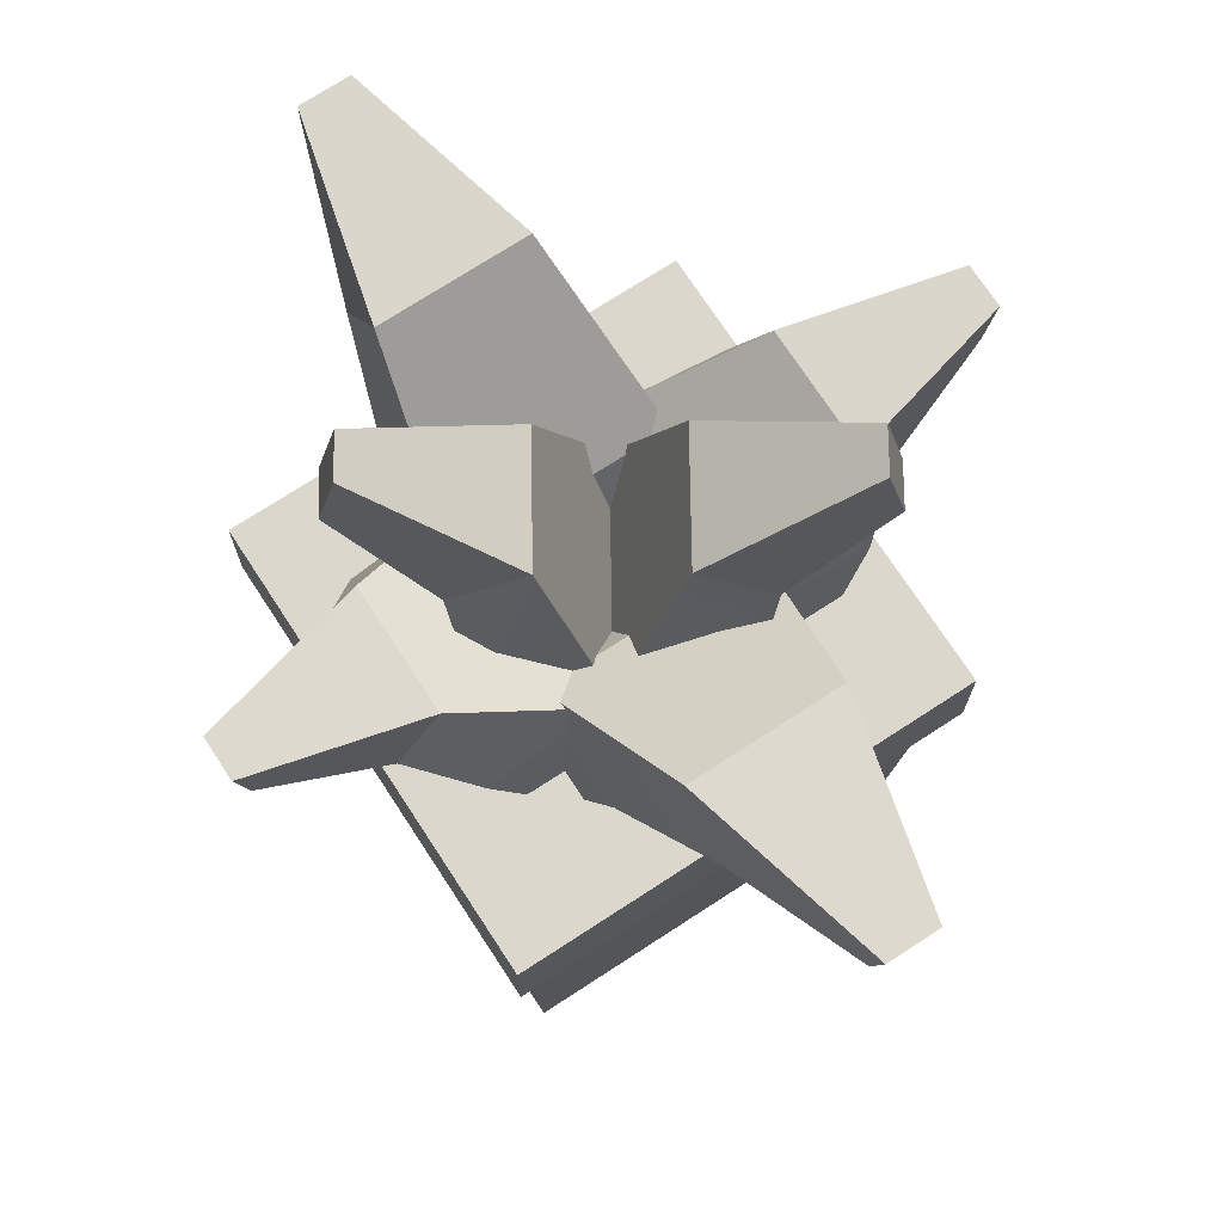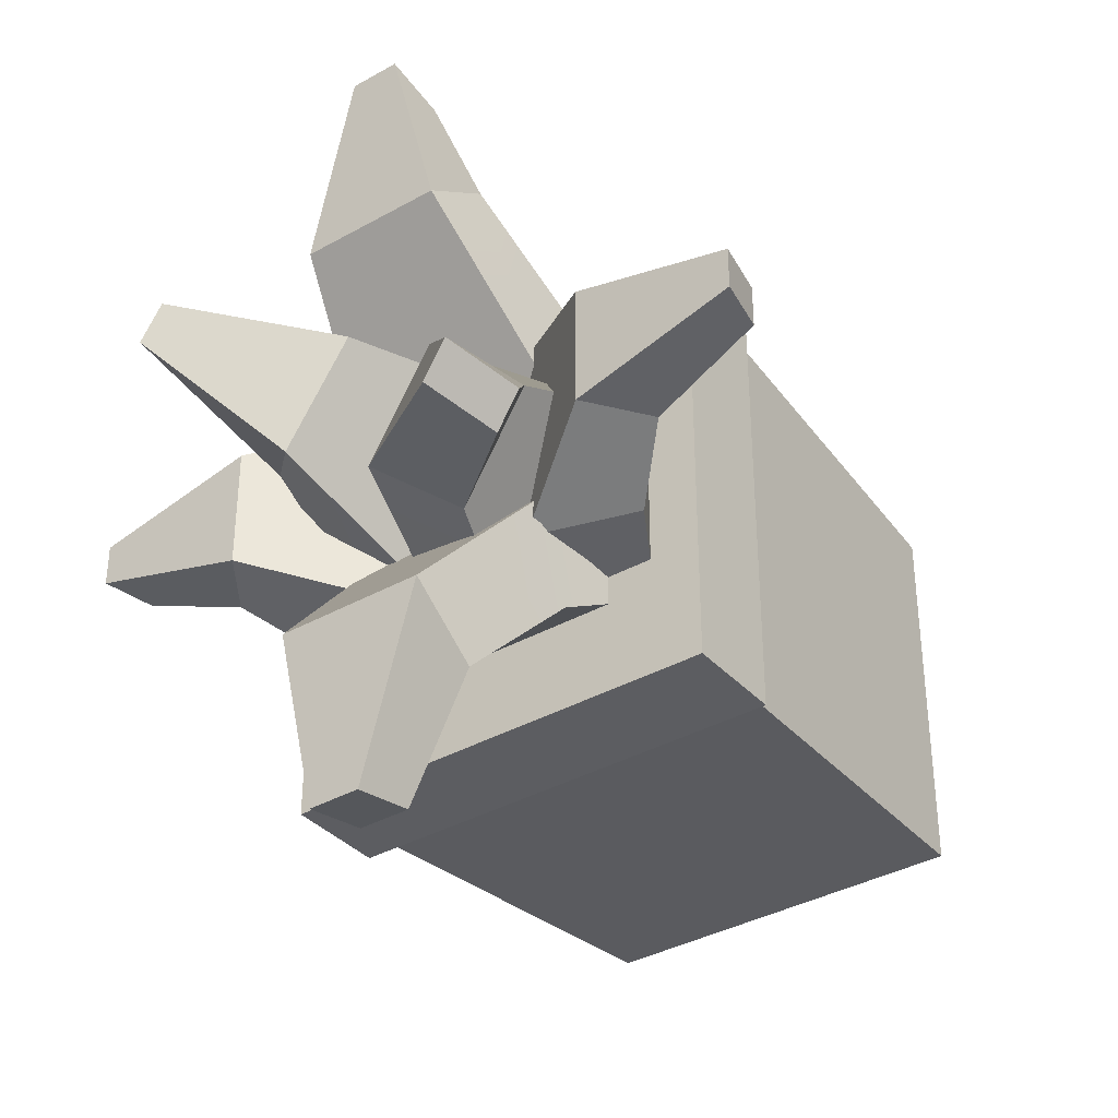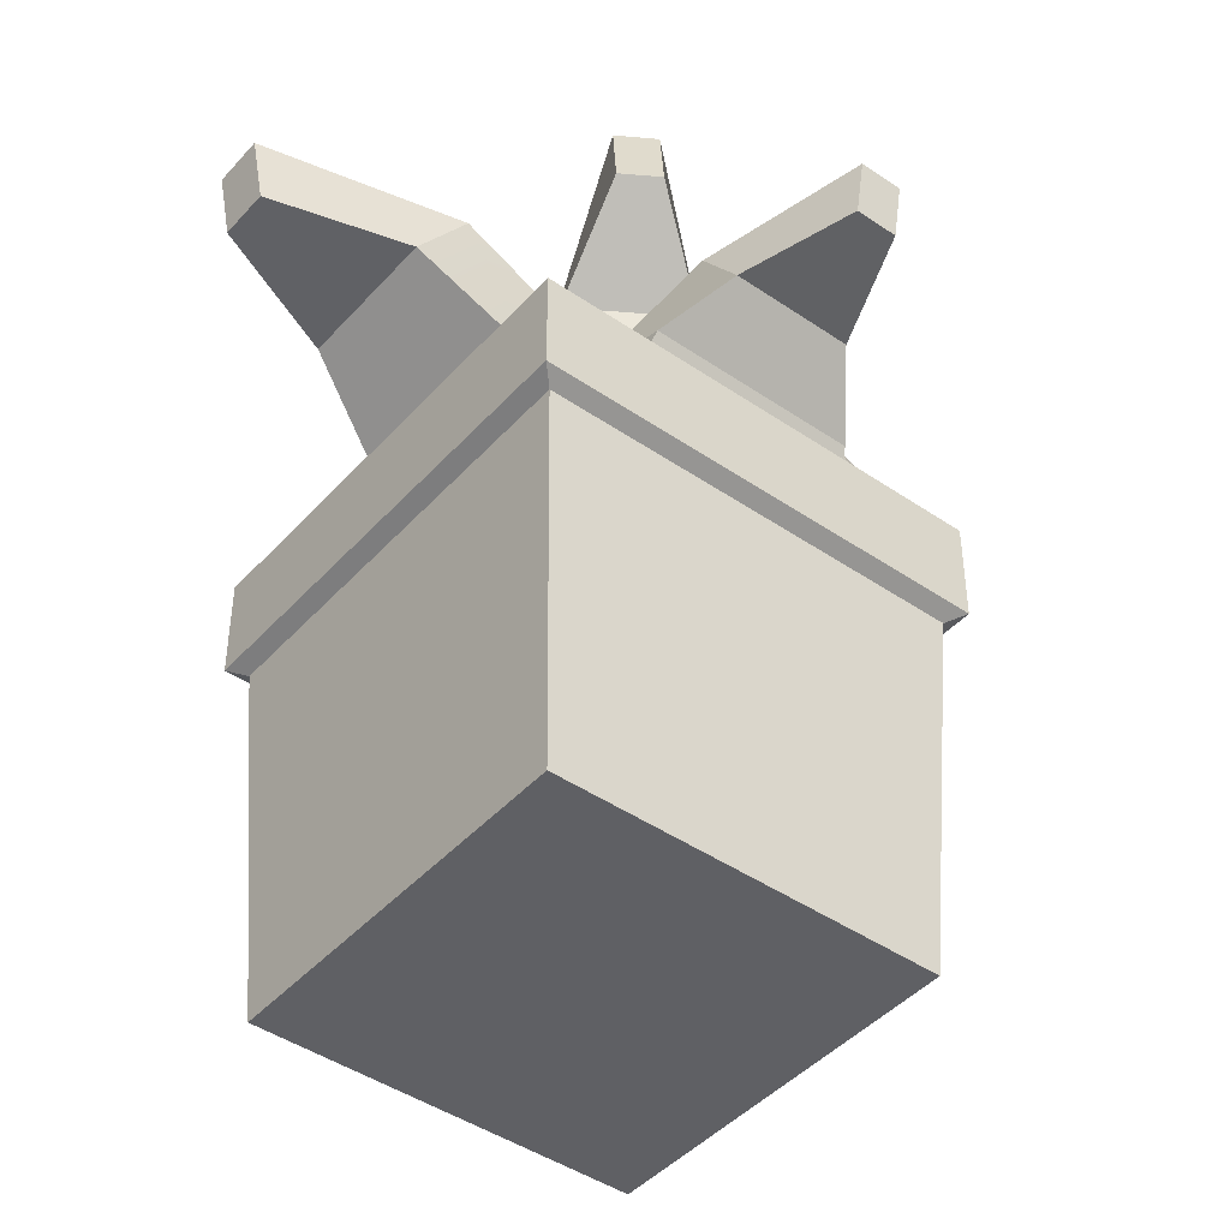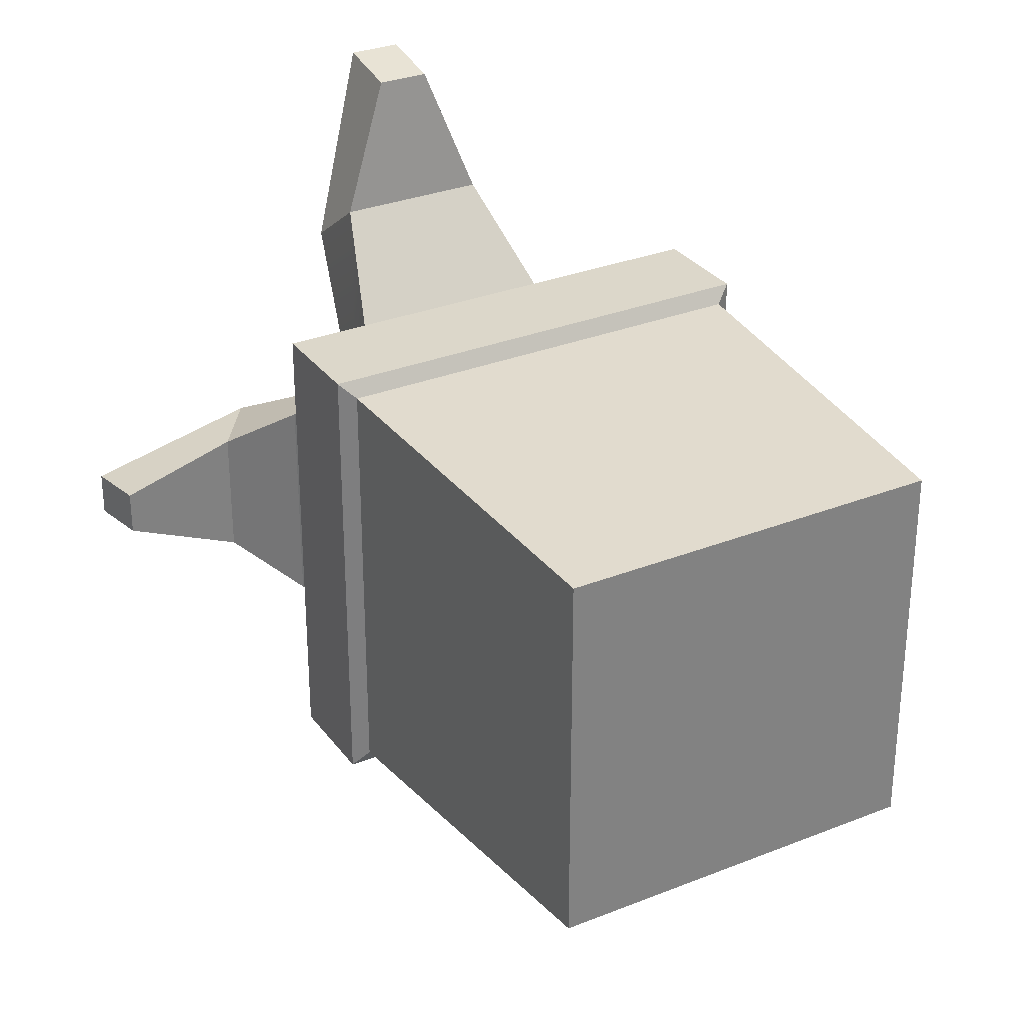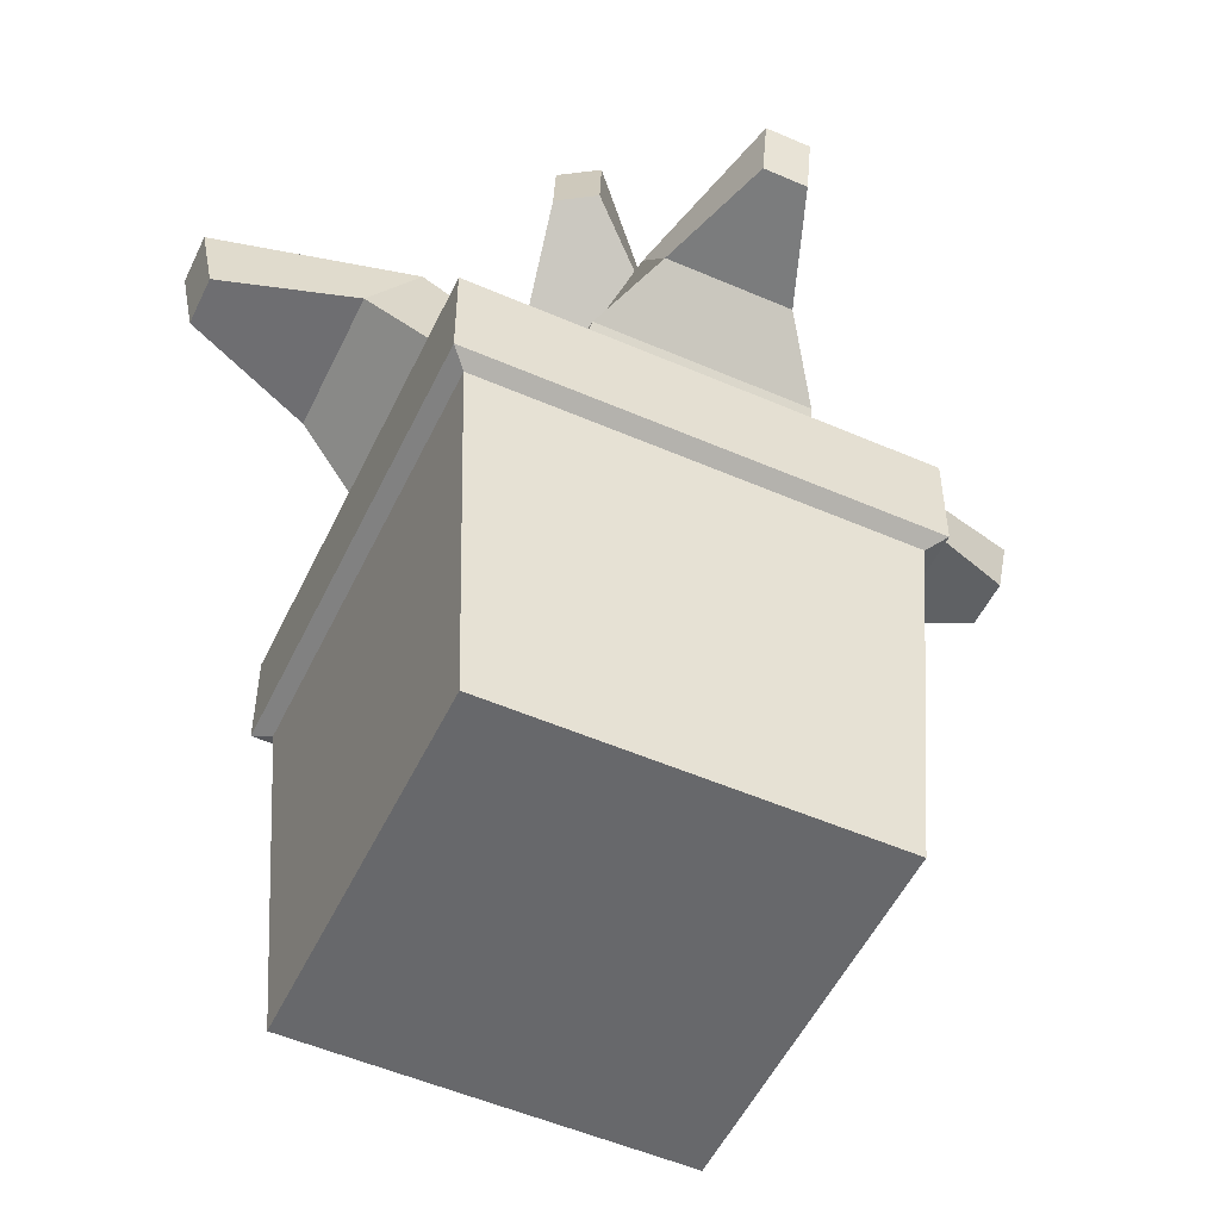
<metadata>
{"format":"obj","ext":"obj","renderer":"f3d","projection":"perspective","resolution":1024,"background":"white","views":[{"elev":72.8,"azim":146.9,"up":"+Y"},{"elev":-36.3,"azim":-143.7,"up":"+Z"},{"elev":-44.3,"azim":-128.7,"up":"+Y"},{"elev":30.5,"azim":-29.9,"up":"+Z"},{"elev":-52.4,"azim":-115.1,"up":"+Y"}]}
</metadata>
<code>
v 0.1613 0.4602 -0.08966
v 0.2081 0.5071 -0.05202
v 0.1701 0.5604 -0.05202
v 0.06897 0.4864 -0.08966
v 0.3018 0.5179 -0.01701
v 0.3018 0.5179 0.01986
v 0.3107 0.5641 0.01986
v 0.3107 0.5641 -0.01701
v 0.2081 0.5071 0.05487
v 0.1613 0.4602 0.0925
v 0.06897 0.4864 0.0925
v 0.1701 0.5604 0.05487
v 0.06897 0.4864 -0.08966
v 0.1701 0.5604 -0.05202
v 0.1701 0.5604 0.05487
v 0.06897 0.4864 0.0925
v 0.1613 0.4602 0.0925
v 0.2081 0.5071 0.05487
v 0.2081 0.5071 -0.05202
v 0.1613 0.4602 -0.08966
v 0.2081 0.5071 0.05487
v 0.3018 0.5179 0.01986
v 0.3018 0.5179 -0.01701
v 0.2081 0.5071 -0.05202
v 0.3018 0.5179 0.01986
v 0.2081 0.5071 0.05487
v 0.1701 0.5604 0.05487
v 0.3107 0.5641 0.01986
v 0.1701 0.5604 -0.05202
v 0.3107 0.5641 -0.01701
v 0.3107 0.5641 0.01986
v 0.1701 0.5604 0.05487
v 0.2081 0.5071 -0.05202
v 0.3018 0.5179 -0.01701
v 0.3107 0.5641 -0.01701
v 0.1701 0.5604 -0.05202
v 0.1613 0.4602 0.0925
v 0.134 0.4119 0.1017
v 0.03148 0.4119 0.1017
v 0.06897 0.4864 0.0925
v 0.134 0.4119 0.1017
v 0.1613 0.4602 0.0925
v 0.1613 0.4602 -0.08966
v 0.134 0.4119 -0.09884
v 0.134 0.4119 -0.09884
v 0.1613 0.4602 -0.08966
v 0.06897 0.4864 -0.08966
v 0.03148 0.4119 -0.09884
v 0.03148 0.4119 -0.09884
v 0.06897 0.4864 -0.08966
v 0.06897 0.4864 0.0925
v 0.03148 0.4119 0.1017
v -0.1613 0.4602 0.09249
v -0.2081 0.5071 0.05486
v -0.1701 0.5604 0.05486
v -0.06897 0.4864 0.09249
v -0.3018 0.5179 0.01985
v -0.3018 0.5179 -0.01702
v -0.3107 0.5641 -0.01702
v -0.3107 0.5641 0.01985
v -0.2081 0.5071 -0.05203
v -0.1613 0.4602 -0.08967
v -0.06897 0.4864 -0.08967
v -0.1701 0.5604 -0.05203
v -0.06897 0.4864 0.09249
v -0.1701 0.5604 0.05486
v -0.1701 0.5604 -0.05203
v -0.06897 0.4864 -0.08967
v -0.1613 0.4602 -0.08967
v -0.2081 0.5071 -0.05203
v -0.2081 0.5071 0.05486
v -0.1613 0.4602 0.09249
v -0.2081 0.5071 -0.05203
v -0.3018 0.5179 -0.01702
v -0.3018 0.5179 0.01985
v -0.2081 0.5071 0.05486
v -0.3018 0.5179 -0.01702
v -0.2081 0.5071 -0.05203
v -0.1701 0.5604 -0.05203
v -0.3107 0.5641 -0.01702
v -0.1701 0.5604 0.05486
v -0.3107 0.5641 0.01985
v -0.3107 0.5641 -0.01702
v -0.1701 0.5604 -0.05203
v -0.2081 0.5071 0.05486
v -0.3018 0.5179 0.01985
v -0.3107 0.5641 0.01985
v -0.1701 0.5604 0.05486
v -0.1613 0.4602 -0.08967
v -0.134 0.4119 -0.09886
v -0.03148 0.4119 -0.09886
v -0.06897 0.4864 -0.08967
v -0.134 0.4119 -0.09886
v -0.1613 0.4602 -0.08967
v -0.1613 0.4602 0.09249
v -0.134 0.4119 0.1017
v -0.134 0.4119 0.1017
v -0.1613 0.4602 0.09249
v -0.06897 0.4864 0.09249
v -0.03148 0.4119 0.1017
v -0.03148 0.4119 0.1017
v -0.06897 0.4864 0.09249
v -0.06897 0.4864 -0.08967
v -0.03148 0.4119 -0.09886
v -0.08702 0.4602 -0.149
v -0.05972 0.5407 -0.236
v -0.05972 0.6043 -0.1908
v -0.08702 0.4864 -0.05668
v -0.09621 0.4119 -0.1217
v -0.09621 0.4119 -0.01919
v -0.01794 0.5536 -0.3479
v 0.02606 0.5536 -0.3479
v 0.02606 0.6088 -0.3586
v -0.01794 0.6088 -0.3586
v 0.06785 0.5407 -0.236
v 0.09514 0.4602 -0.149
v 0.09514 0.4864 -0.05668
v 0.06785 0.6043 -0.1908
v 0.1043 0.4119 -0.01919
v 0.1043 0.4119 -0.1217
v -0.08702 0.4864 -0.05668
v -0.05972 0.6043 -0.1908
v 0.06785 0.6043 -0.1908
v 0.09514 0.4864 -0.05668
v 0.09514 0.4602 -0.149
v 0.06785 0.5407 -0.236
v -0.05972 0.5407 -0.236
v -0.08702 0.4602 -0.149
v 0.06785 0.5407 -0.236
v 0.02606 0.5536 -0.3479
v -0.01794 0.5536 -0.3479
v -0.05972 0.5407 -0.236
v 0.02606 0.5536 -0.3479
v 0.06785 0.5407 -0.236
v 0.06785 0.6043 -0.1908
v 0.02606 0.6088 -0.3586
v -0.05972 0.6043 -0.1908
v -0.01794 0.6088 -0.3586
v 0.02606 0.6088 -0.3586
v 0.06785 0.6043 -0.1908
v -0.05972 0.5407 -0.236
v -0.01794 0.5536 -0.3479
v -0.01794 0.6088 -0.3586
v -0.05972 0.6043 -0.1908
v 0.1043 0.4119 -0.1217
v 0.09514 0.4602 -0.149
v -0.08702 0.4602 -0.149
v -0.09621 0.4119 -0.1217
v -0.09621 0.4119 -0.01919
v -0.08702 0.4864 -0.05668
v 0.09514 0.4864 -0.05668
v 0.1043 0.4119 -0.01919
v 0.09513 0.4602 0.149
v 0.06784 0.5407 0.236
v 0.06784 0.6043 0.1908
v 0.09513 0.4864 0.05668
v 0.1043 0.4119 0.1217
v 0.1043 0.4119 0.01919
v 0.02605 0.5536 0.3479
v -0.01795 0.5536 0.3479
v -0.01795 0.6088 0.3586
v 0.02605 0.6088 0.3586
v -0.05974 0.5407 0.236
v -0.08703 0.4602 0.149
v -0.08703 0.4864 0.05668
v -0.05974 0.6043 0.1908
v -0.09622 0.4119 0.01919
v -0.09622 0.4119 0.1217
v 0.09513 0.4864 0.05668
v 0.06784 0.6043 0.1908
v -0.05974 0.6043 0.1908
v -0.08703 0.4864 0.05668
v -0.08703 0.4602 0.149
v -0.05974 0.5407 0.236
v 0.06784 0.5407 0.236
v 0.09513 0.4602 0.149
v -0.05974 0.5407 0.236
v -0.01795 0.5536 0.3479
v 0.02605 0.5536 0.3479
v 0.06784 0.5407 0.236
v -0.01795 0.5536 0.3479
v -0.05974 0.5407 0.236
v -0.05974 0.6043 0.1908
v -0.01795 0.6088 0.3586
v 0.06784 0.6043 0.1908
v 0.02605 0.6088 0.3586
v -0.01795 0.6088 0.3586
v -0.05974 0.6043 0.1908
v 0.06784 0.5407 0.236
v 0.02605 0.5536 0.3479
v 0.02605 0.6088 0.3586
v 0.06784 0.6043 0.1908
v -0.09622 0.4119 0.1217
v -0.08703 0.4602 0.149
v 0.09513 0.4602 0.149
v 0.1043 0.4119 0.1217
v 0.1043 0.4119 0.01919
v 0.09513 0.4864 0.05668
v -0.08703 0.4864 0.05668
v -0.09622 0.4119 0.01919
v 0.1317 0.4681 -0.02772
v 0.1262 0.5587 0.01442
v 0.07386 0.6098 -0.01791
v 0.0497 0.4512 -0.07836
v 0.1736 0.6269 0.08651
v 0.1539 0.6262 0.1177
v 0.1401 0.6947 0.1099
v 0.1598 0.6953 0.07868
v 0.06923 0.5567 0.1048
v 0.03464 0.4648 0.1264
v -0.04738 0.4512 0.07576
v 0.01689 0.6078 0.07252
v 0.0497 0.4512 -0.07836
v 0.07386 0.6098 -0.01791
v 0.01689 0.6078 0.07252
v -0.04738 0.4512 0.07576
v 0.03464 0.4648 0.1264
v 0.06923 0.5567 0.1048
v 0.1262 0.5587 0.01442
v 0.1317 0.4681 -0.02772
v 0.06923 0.5567 0.1048
v 0.1539 0.6262 0.1177
v 0.1736 0.6269 0.08651
v 0.1262 0.5587 0.01442
v 0.1539 0.6262 0.1177
v 0.06923 0.5567 0.1048
v 0.01689 0.6078 0.07252
v 0.1401 0.6947 0.1099
v 0.07386 0.6098 -0.01791
v 0.1598 0.6953 0.07868
v 0.1401 0.6947 0.1099
v 0.01689 0.6078 0.07252
v 0.1262 0.5587 0.01442
v 0.1736 0.6269 0.08651
v 0.1598 0.6953 0.07868
v 0.07386 0.6098 -0.01791
v -0.1294 0.4721 0.02512
v -0.1239 0.5627 -0.01702
v -0.07153 0.6138 0.01531
v -0.04738 0.4512 0.07576
v -0.1713 0.6309 -0.08911
v -0.1516 0.6303 -0.1203
v -0.1378 0.6987 -0.1125
v -0.1575 0.6994 -0.08128
v -0.0669 0.5608 -0.1074
v -0.03231 0.4688 -0.129
v 0.0497 0.4512 -0.07836
v -0.01456 0.6119 -0.07512
v -0.04738 0.4512 0.07576
v -0.07153 0.6138 0.01531
v -0.01456 0.6119 -0.07512
v 0.0497 0.4512 -0.07836
v -0.03231 0.4688 -0.129
v -0.0669 0.5608 -0.1074
v -0.1239 0.5627 -0.01702
v -0.1294 0.4721 0.02512
v -0.0669 0.5608 -0.1074
v -0.1516 0.6303 -0.1203
v -0.1713 0.6309 -0.08911
v -0.1239 0.5627 -0.01702
v -0.1516 0.6303 -0.1203
v -0.0669 0.5608 -0.1074
v -0.01456 0.6119 -0.07512
v -0.1378 0.6987 -0.1125
v -0.07153 0.6138 0.01531
v -0.1575 0.6994 -0.08128
v -0.1378 0.6987 -0.1125
v -0.01456 0.6119 -0.07512
v -0.1239 0.5627 -0.01702
v -0.1713 0.6309 -0.08911
v -0.1575 0.6994 -0.08128
v -0.07153 0.6138 0.01531
v -0.1801 0.3282 -0.2038
v -0.1801 0.4153 -0.2038
v -0.1801 0.4153 0.1876
v -0.1801 0.3282 0.1876
v 0.2112 0.4153 -0.2038
v 0.2112 0.3282 -0.2038
v 0.2112 0.3282 0.1876
v 0.2112 0.4153 0.1876
v 0.1791 -4.768e-08 -0.1716
v -0.1479 -4.768e-08 -0.1716
v -0.1479 -4.768e-08 0.1554
v 0.1791 -4.768e-08 0.1554
v -0.1801 0.3282 0.1876
v -0.1801 0.4153 0.1876
v 0.2112 0.4153 0.1876
v 0.2112 0.3282 0.1876
v 0.2112 0.3282 -0.2038
v 0.2112 0.4153 -0.2038
v -0.1801 0.4153 -0.2038
v -0.1801 0.3282 -0.2038
v -0.1801 0.4153 -0.2038
v -0.1099 0.4153 -0.1336
v -0.1099 0.4153 0.1174
v -0.1801 0.4153 0.1876
v 0.141 0.4153 0.1174
v 0.2112 0.4153 0.1876
v 0.141 0.4153 -0.1336
v 0.2112 0.4153 -0.2038
v 0.141 0.4153 -0.1336
v 0.141 0.4153 0.1174
v -0.1099 0.4153 0.1174
v -0.1099 0.4153 -0.1336
v 0.2112 0.3282 -0.2038
v 0.1976 0.3205 -0.1901
v 0.1976 0.3205 0.1739
v 0.2112 0.3282 0.1876
v 0.1976 0.3205 -0.1901
v 0.2112 0.3282 -0.2038
v -0.1801 0.3282 -0.2038
v -0.1664 0.3205 -0.1901
v -0.1664 0.3205 -0.1901
v -0.1801 0.3282 -0.2038
v -0.1801 0.3282 0.1876
v -0.1664 0.3205 0.1739
v -0.1664 0.3205 0.1739
v -0.1801 0.3282 0.1876
v 0.2112 0.3282 0.1876
v 0.1976 0.3205 0.1739
v 0.1791 -4.768e-08 -0.1716
v 0.1976 0.3205 -0.1901
v -0.1664 0.3205 -0.1901
v -0.1479 -4.768e-08 -0.1716
v -0.1479 -4.768e-08 -0.1716
v -0.1664 0.3205 -0.1901
v -0.1664 0.3205 0.1739
v -0.1479 -4.768e-08 0.1554
v -0.1479 -4.768e-08 0.1554
v -0.1664 0.3205 0.1739
v 0.1976 0.3205 0.1739
v 0.1791 -4.768e-08 0.1554
v 0.1976 0.3205 -0.1901
v 0.1791 -4.768e-08 -0.1716
v 0.1791 -4.768e-08 0.1554
v 0.1976 0.3205 0.1739
g Prop_Plant_03_1100_94
f 1 3 2
f 1 4 3
f 5 7 6
f 5 8 7
f 9 11 10
f 9 12 11
f 13 15 14
f 13 16 15
f 17 19 18
f 17 20 19
f 21 23 22
f 21 24 23
f 25 27 26
f 25 28 27
f 29 31 30
f 29 32 31
f 33 35 34
f 33 36 35
f 37 39 38
f 37 40 39
f 41 43 42
f 41 44 43
f 45 47 46
f 45 48 47
f 49 51 50
f 49 52 51
f 53 55 54
f 53 56 55
f 57 59 58
f 57 60 59
f 61 63 62
f 61 64 63
f 65 67 66
f 65 68 67
f 69 71 70
f 69 72 71
f 73 75 74
f 73 76 75
f 77 79 78
f 77 80 79
f 81 83 82
f 81 84 83
f 85 87 86
f 85 88 87
f 89 91 90
f 89 92 91
f 93 95 94
f 93 96 95
f 97 99 98
f 97 100 99
f 101 103 102
f 101 104 103
f 105 107 106
f 105 108 107
f 109 108 105
f 109 110 108
f 111 113 112
f 111 114 113
f 115 117 116
f 115 118 117
f 116 117 119
f 116 119 120
f 121 123 122
f 121 124 123
f 125 127 126
f 125 128 127
f 129 131 130
f 129 132 131
f 133 135 134
f 133 136 135
f 137 139 138
f 137 140 139
f 141 143 142
f 141 144 143
f 145 147 146
f 145 148 147
f 149 151 150
f 149 152 151
f 153 155 154
f 153 156 155
f 157 156 153
f 157 158 156
f 159 161 160
f 159 162 161
f 163 165 164
f 163 166 165
f 164 165 167
f 164 167 168
f 169 171 170
f 169 172 171
f 173 175 174
f 173 176 175
f 177 179 178
f 177 180 179
f 181 183 182
f 181 184 183
f 185 187 186
f 185 188 187
f 189 191 190
f 189 192 191
f 193 195 194
f 193 196 195
f 197 199 198
f 197 200 199
f 201 203 202
f 201 204 203
f 205 207 206
f 205 208 207
f 209 211 210
f 209 212 211
f 213 215 214
f 213 216 215
f 217 219 218
f 217 220 219
f 221 223 222
f 221 224 223
f 225 227 226
f 225 228 227
f 229 231 230
f 229 232 231
f 233 235 234
f 233 236 235
f 237 239 238
f 237 240 239
f 241 243 242
f 241 244 243
f 245 247 246
f 245 248 247
f 249 251 250
f 249 252 251
f 253 255 254
f 253 256 255
f 257 259 258
f 257 260 259
f 261 263 262
f 261 264 263
f 265 267 266
f 265 268 267
f 269 271 270
f 269 272 271
f 273 275 274
f 273 276 275
f 277 279 278
f 277 280 279
f 281 283 282
f 281 284 283
f 285 287 286
f 285 288 287
f 289 291 290
f 289 292 291
f 293 295 294
f 293 296 295
f 296 297 295
f 296 298 297
f 298 299 297
f 298 300 299
f 300 294 299
f 300 293 294
f 301 303 302
f 301 304 303
f 305 307 306
f 305 308 307
f 309 311 310
f 309 312 311
f 313 315 314
f 313 316 315
f 317 319 318
f 317 320 319
f 321 323 322
f 321 324 323
f 325 327 326
f 325 328 327
f 329 331 330
f 329 332 331
f 333 335 334
f 333 336 335

</code>
